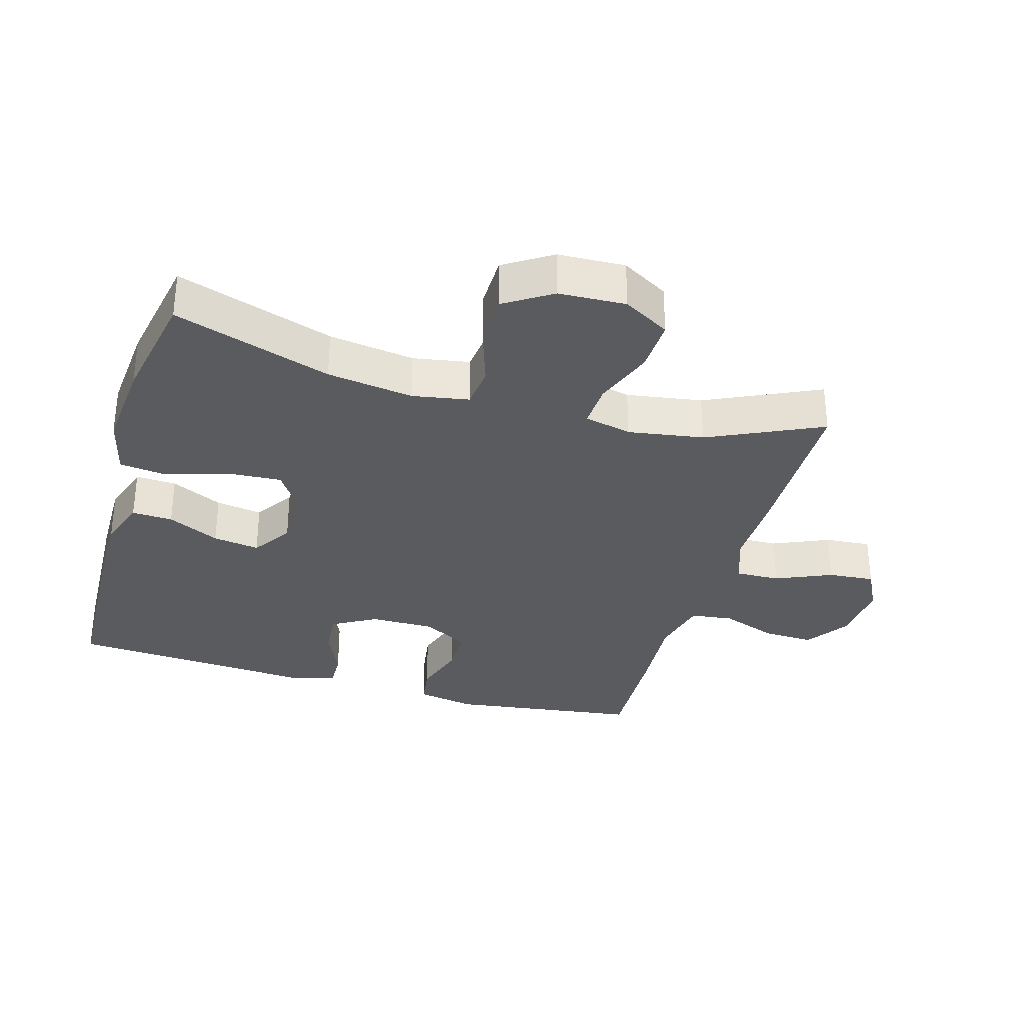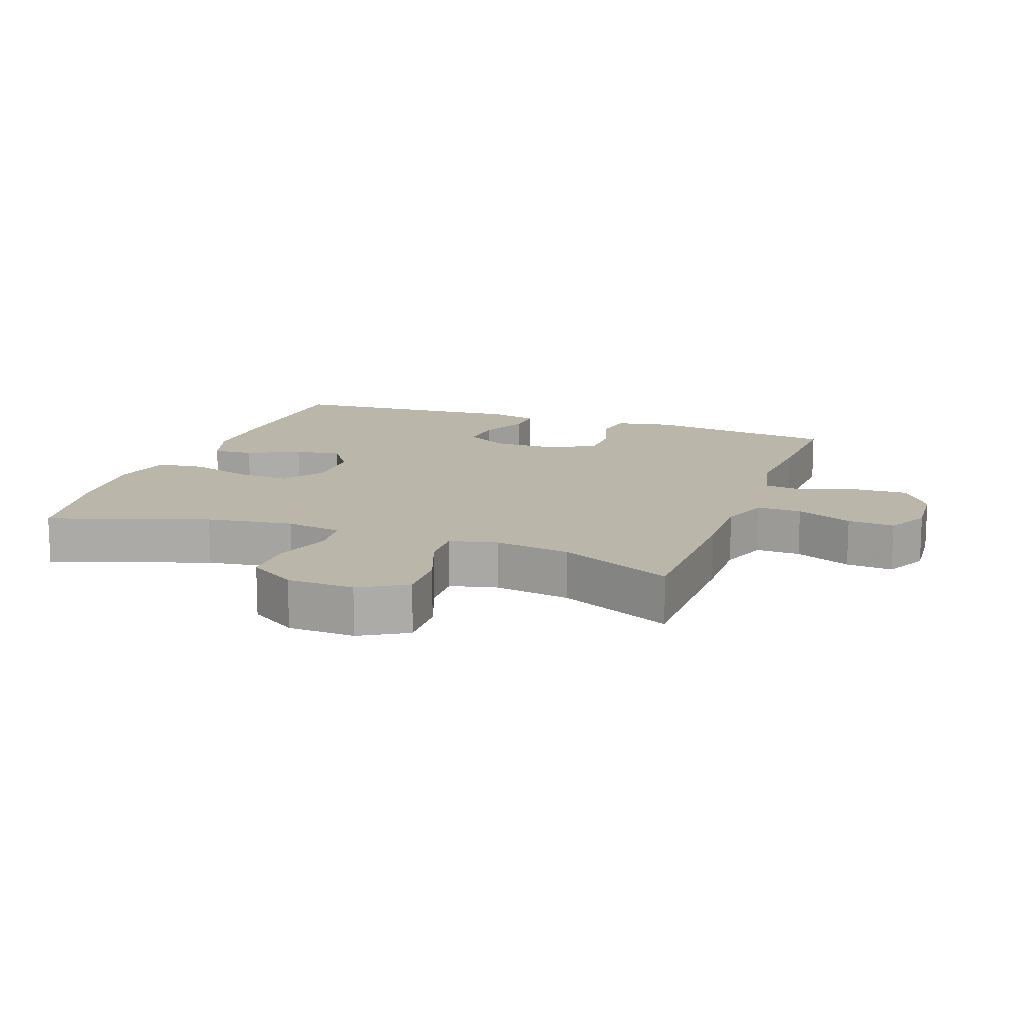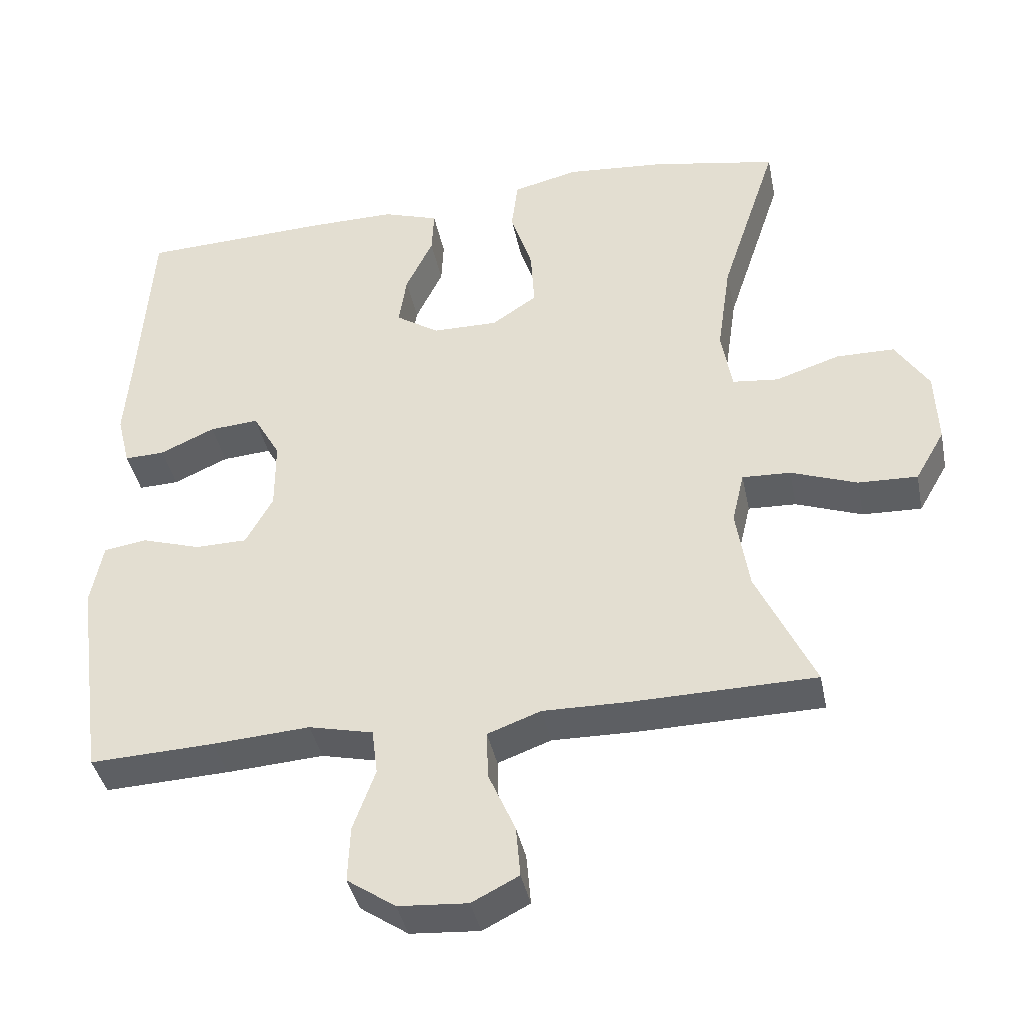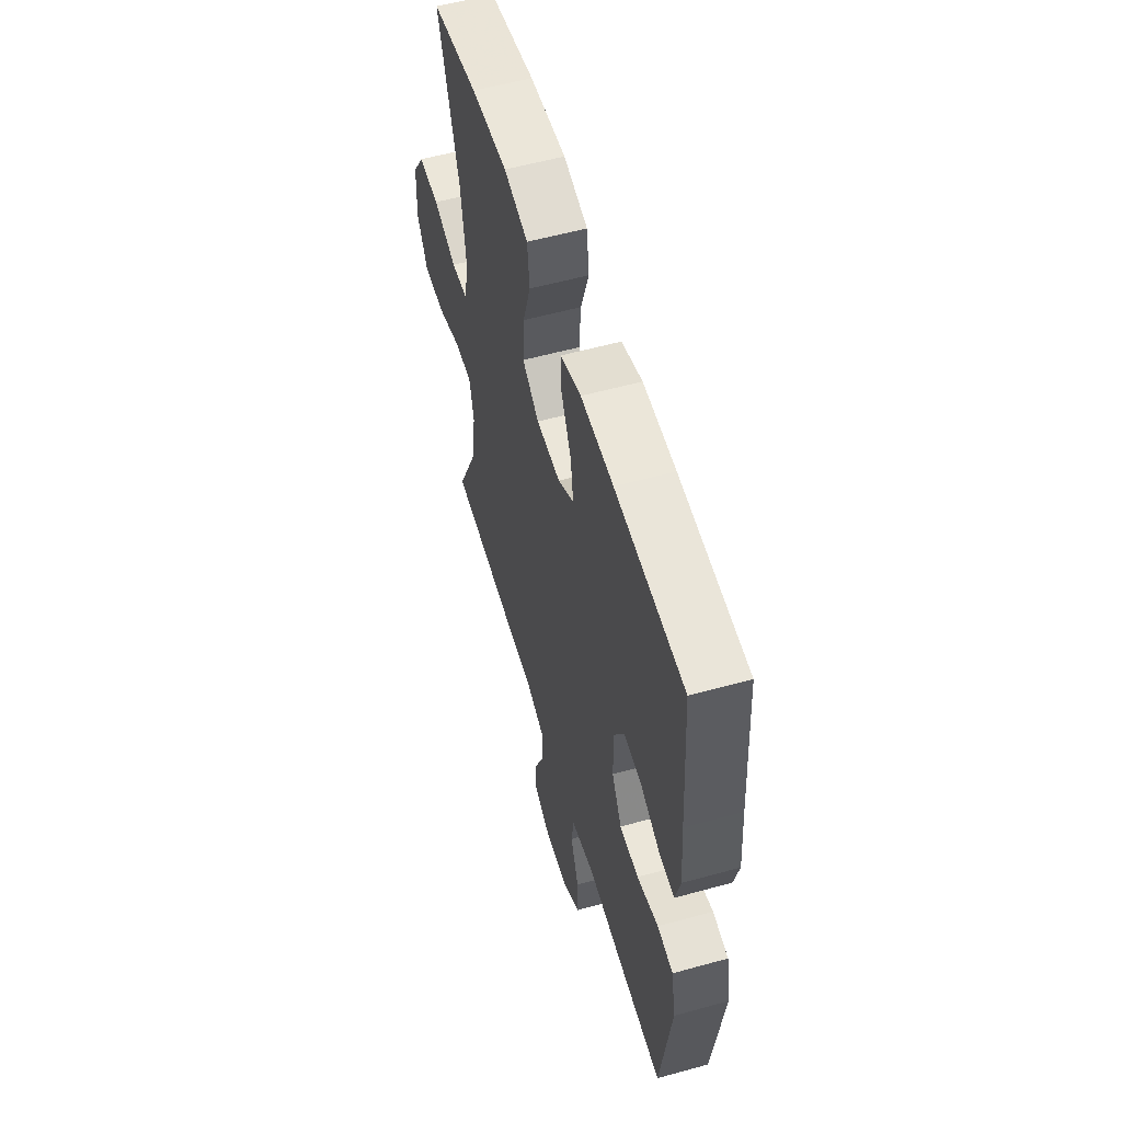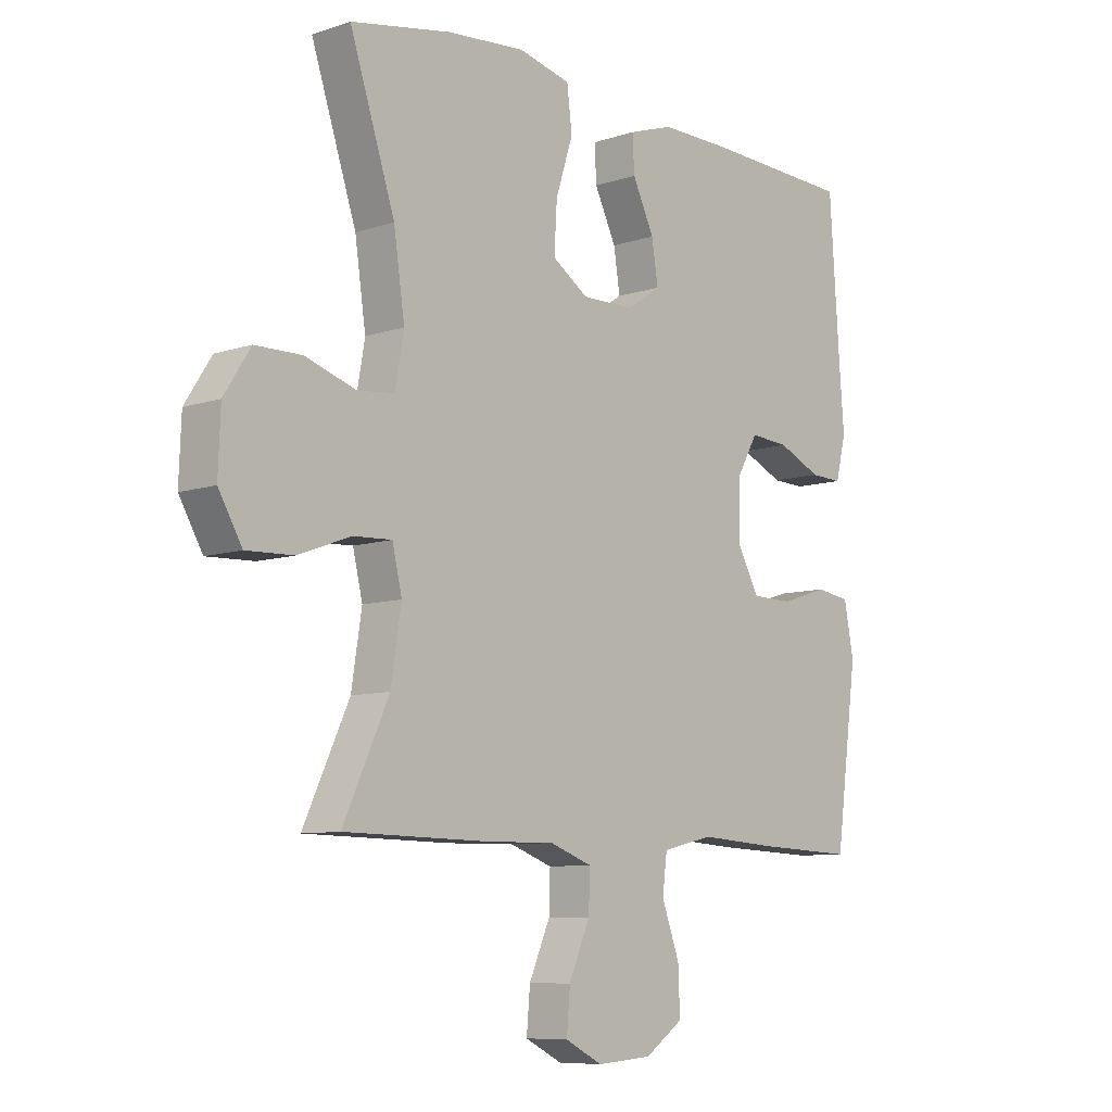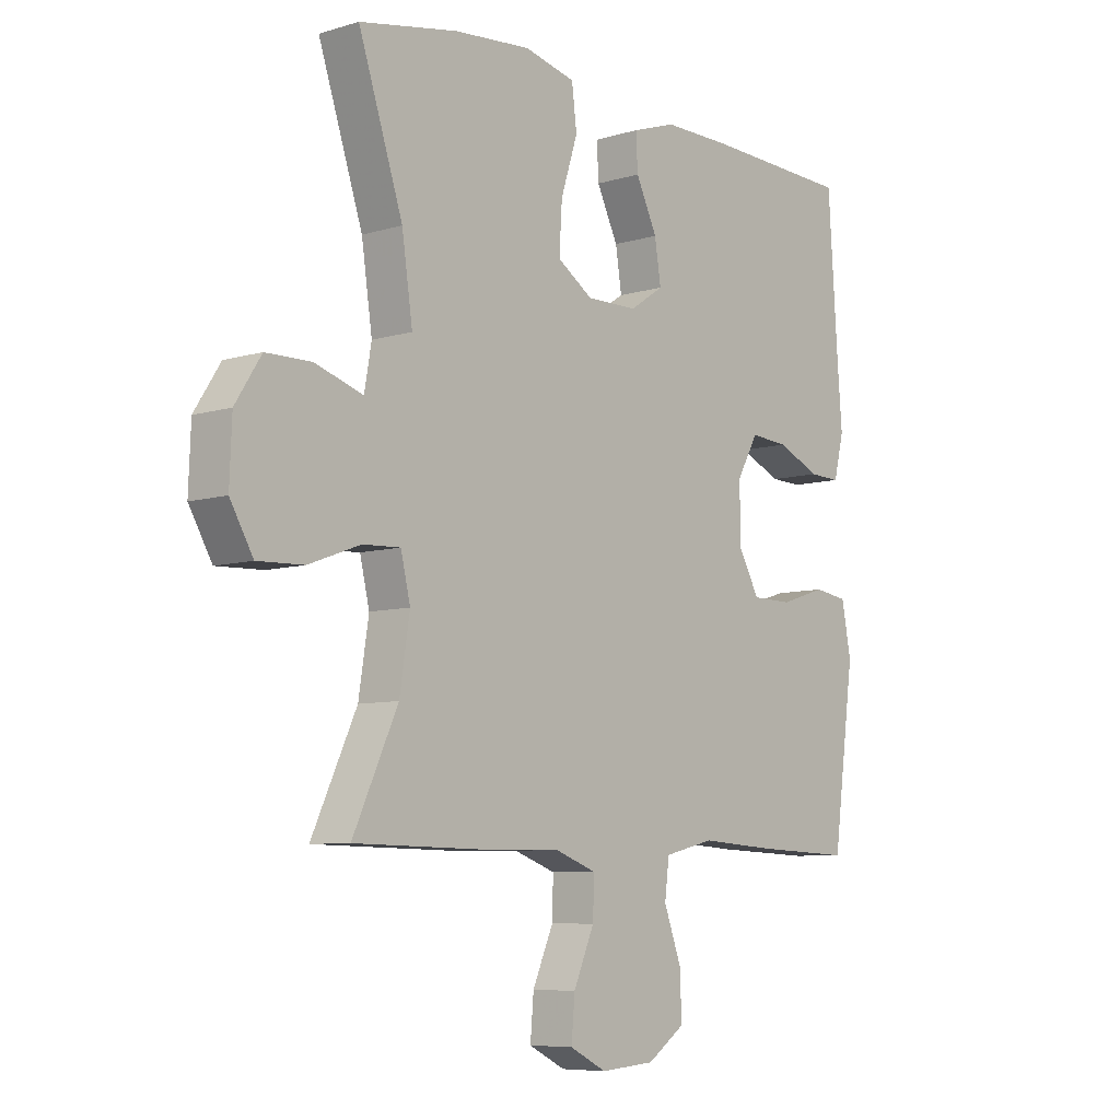
<metadata>
{"format":"obj","ext":"obj","renderer":"f3d","projection":"perspective","resolution":1024,"background":"white","views":[{"elev":-32.5,"azim":73.9,"up":"+Y"},{"elev":13.8,"azim":109.8,"up":"+Y"},{"elev":-40.0,"azim":11.4,"up":"+Z"},{"elev":56.8,"azim":-106.1,"up":"+Z"},{"elev":-8.5,"azim":132.1,"up":"+Z"},{"elev":-7.4,"azim":130.6,"up":"+Z"}]}
</metadata>
<code>
v 0.5 0.07 -0.5
v 0.247 0.07 -0.504
v 0.128 0.07 -0.502
v 0.054 0.07 -0.529
v 0.056 0.07 -0.596
v 0.093 0.07 -0.681
v 0.099 0.07 -0.752
v 0.034 0.07 -0.785
v -0.062 0.07 -0.778
v -0.129 0.07 -0.732
v -0.126 0.07 -0.654
v -0.095 0.07 -0.569
v -0.103 0.07 -0.505
v -0.192 0.07 -0.484
v -0.327 0.07 -0.493
v -0.5 0.07 -0.5
v -0.539 0.07 -0.21
v -0.522 0.07 -0.122
v -0.462 0.07 -0.113
v -0.38 0.07 -0.139
v -0.308 0.07 -0.138
v -0.27 0.07 -0.069
v -0.27 0.07 0.029
v -0.308 0.07 0.096
v -0.376 0.07 0.091
v -0.452 0.07 0.057
v -0.508 0.07 0.055
v -0.526 0.07 0.128
v -0.517 0.07 0.245
v -0.5 0.07 0.5
v -0.24 0.07 0.51
v -0.117 0.07 0.511
v -0.039 0.07 0.485
v -0.042 0.07 0.423
v -0.08 0.07 0.344
v -0.091 0.07 0.273
v -0.031 0.07 0.233
v 0.06 0.07 0.232
v 0.123 0.07 0.274
v 0.118 0.07 0.357
v 0.088 0.07 0.451
v 0.097 0.07 0.523
v 0.188 0.07 0.545
v 0.325 0.07 0.533
v 0.5 0.07 0.5
v 0.421 0.07 0.26
v 0.402 0.07 0.129
v 0.417 0.07 0.043
v 0.481 0.07 0.036
v 0.57 0.07 0.065
v 0.651 0.07 0.064
v 0.697 0.07 -0.008
v 0.701 0.07 -0.11
v 0.66 0.07 -0.181
v 0.578 0.07 -0.178
v 0.486 0.07 -0.144
v 0.419 0.07 -0.141
v 0.402 0.07 -0.213
v 0.42 0.07 -0.328
v 0.5 0 -0.5
v 0.247 0 -0.504
v 0.128 0 -0.502
v 0.054 0 -0.529
v 0.056 0 -0.596
v 0.093 0 -0.681
v 0.099 0 -0.752
v 0.034 0 -0.785
v -0.062 0 -0.778
v -0.129 0 -0.732
v -0.126 0 -0.654
v -0.095 0 -0.569
v -0.103 0 -0.505
v -0.192 0 -0.484
v -0.327 0 -0.493
v -0.5 0 -0.5
v -0.539 0 -0.21
v -0.522 0 -0.122
v -0.462 0 -0.113
v -0.38 0 -0.139
v -0.308 0 -0.138
v -0.27 0 -0.069
v -0.27 0 0.029
v -0.308 0 0.096
v -0.376 0 0.091
v -0.452 0 0.057
v -0.508 0 0.055
v -0.526 0 0.128
v -0.517 0 0.245
v -0.5 0 0.5
v -0.24 0 0.51
v -0.117 0 0.511
v -0.039 0 0.485
v -0.042 0 0.423
v -0.08 0 0.344
v -0.091 0 0.273
v -0.031 0 0.233
v 0.06 0 0.232
v 0.123 0 0.274
v 0.118 0 0.357
v 0.088 0 0.451
v 0.097 0 0.523
v 0.188 0 0.545
v 0.325 0 0.533
v 0.5 0 0.5
v 0.421 0 0.26
v 0.402 0 0.129
v 0.417 0 0.043
v 0.481 0 0.036
v 0.57 0 0.065
v 0.651 0 0.064
v 0.697 0 -0.008
v 0.701 0 -0.11
v 0.66 0 -0.181
v 0.578 0 -0.178
v 0.486 0 -0.144
v 0.419 0 -0.141
v 0.402 0 -0.213
v 0.42 0 -0.328
f 53 54 55 56
f 53 56 57
f 52 53 57
f 49 50 51 52
f 48 49 52 57
f 47 48 57 58
f 43 44 45 46
f 43 46 47
f 40 41 42 43
f 39 40 43 47
f 38 39 47 58
f 32 33 34 35
f 32 35 36
f 29 30 31 32
f 29 32 36
f 28 29 36 37
f 25 26 27 28
f 24 25 28 37
f 17 18 19 20
f 17 20 21
f 14 15 16 17
f 13 14 17 21
f 9 10 11 12
f 9 12 13
f 8 9 13
f 5 6 7 8
f 4 5 8 13
f 3 4 13 21
f 59 1 2 3
f 23 24 37 38
f 22 23 38 58
f 22 58 59
f 3 21 22 59
f 115 114 113 112
f 116 115 112
f 116 112 111
f 111 110 109 108
f 116 111 108 107
f 117 116 107 106
f 105 104 103 102
f 106 105 102
f 102 101 100 99
f 106 102 99 98
f 117 106 98 97
f 94 93 92 91
f 95 94 91
f 91 90 89 88
f 95 91 88
f 96 95 88 87
f 87 86 85 84
f 96 87 84 83
f 79 78 77 76
f 80 79 76
f 76 75 74 73
f 80 76 73 72
f 71 70 69 68
f 72 71 68
f 72 68 67
f 67 66 65 64
f 72 67 64 63
f 80 72 63 62
f 62 61 60 118
f 97 96 83 82
f 117 97 82 81
f 118 117 81
f 118 81 80 62
f 1 60 61 2
f 2 61 62 3
f 3 62 63 4
f 4 63 64 5
f 5 64 65 6
f 6 65 66 7
f 7 66 67 8
f 8 67 68 9
f 9 68 69 10
f 10 69 70 11
f 11 70 71 12
f 12 71 72 13
f 13 72 73 14
f 14 73 74 15
f 15 74 75 16
f 16 75 76 17
f 17 76 77 18
f 18 77 78 19
f 19 78 79 20
f 20 79 80 21
f 21 80 81 22
f 22 81 82 23
f 23 82 83 24
f 24 83 84 25
f 25 84 85 26
f 26 85 86 27
f 27 86 87 28
f 28 87 88 29
f 29 88 89 30
f 30 89 90 31
f 31 90 91 32
f 32 91 92 33
f 33 92 93 34
f 34 93 94 35
f 35 94 95 36
f 36 95 96 37
f 37 96 97 38
f 38 97 98 39
f 39 98 99 40
f 40 99 100 41
f 41 100 101 42
f 42 101 102 43
f 43 102 103 44
f 44 103 104 45
f 45 104 105 46
f 46 105 106 47
f 47 106 107 48
f 48 107 108 49
f 49 108 109 50
f 50 109 110 51
f 51 110 111 52
f 52 111 112 53
f 53 112 113 54
f 54 113 114 55
f 55 114 115 56
f 56 115 116 57
f 57 116 117 58
f 58 117 118 59
f 59 118 60 1

</code>
